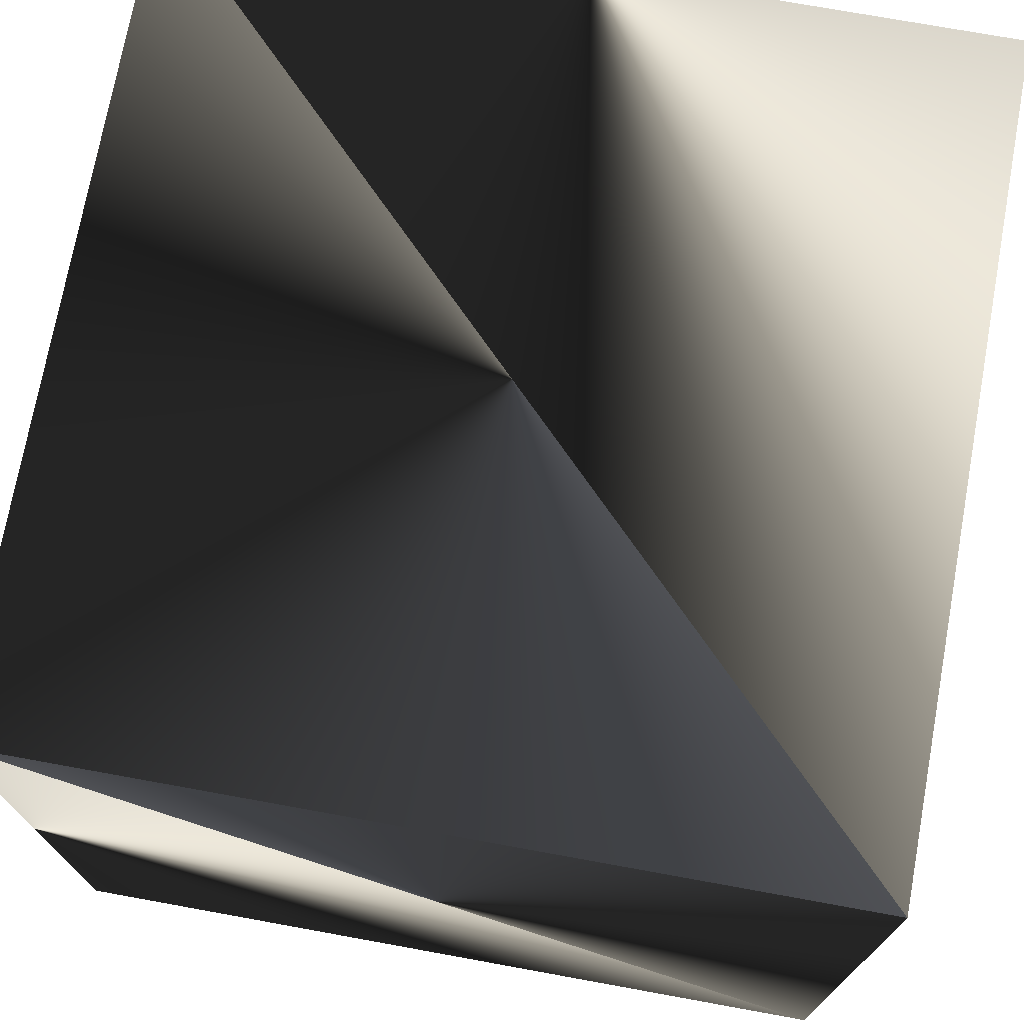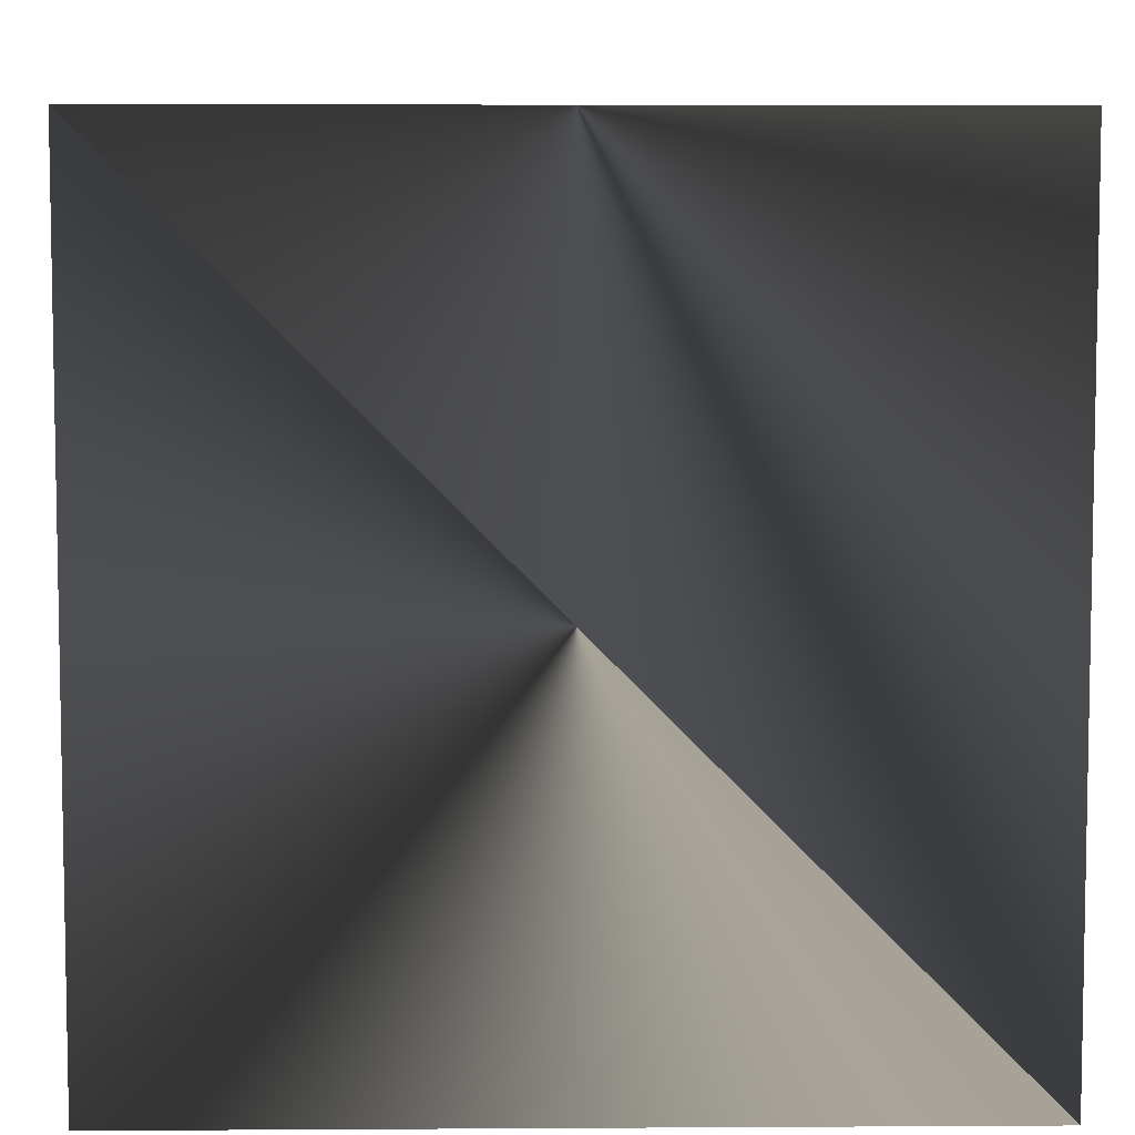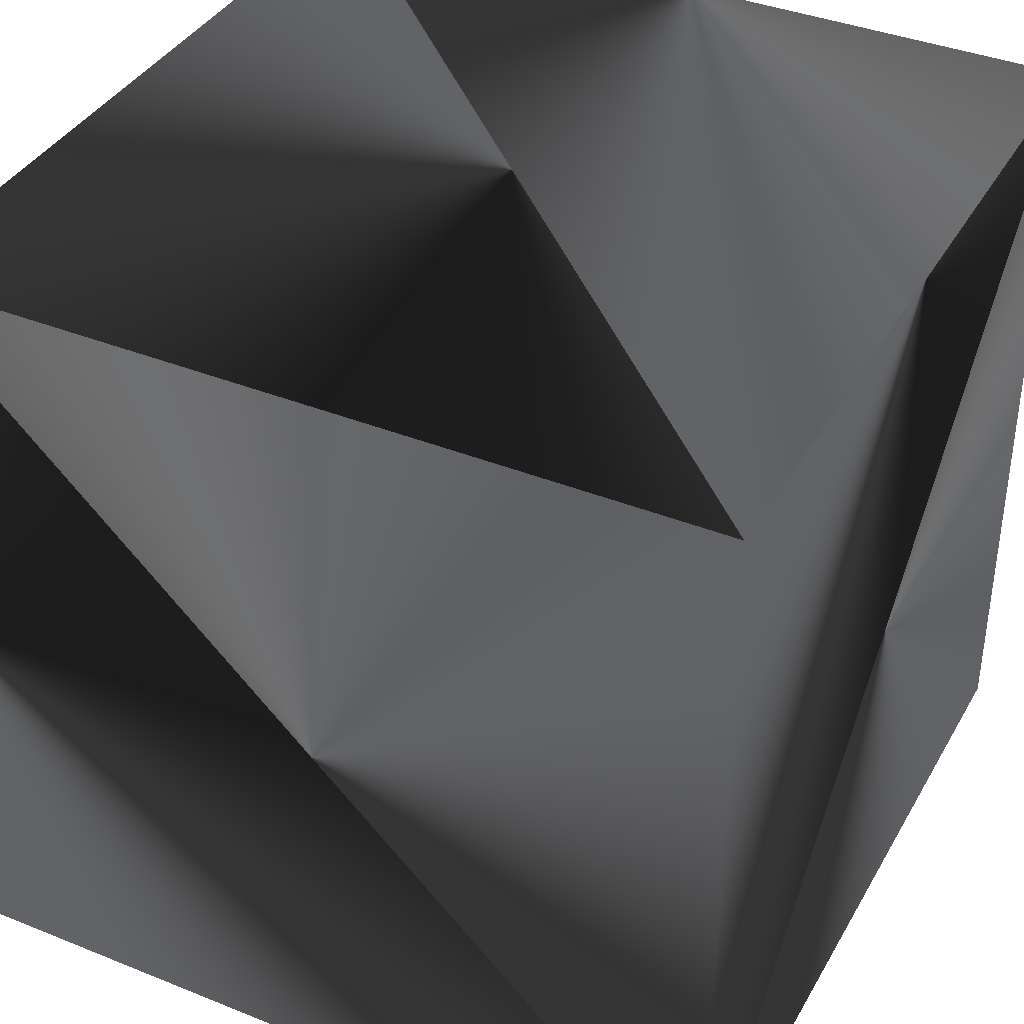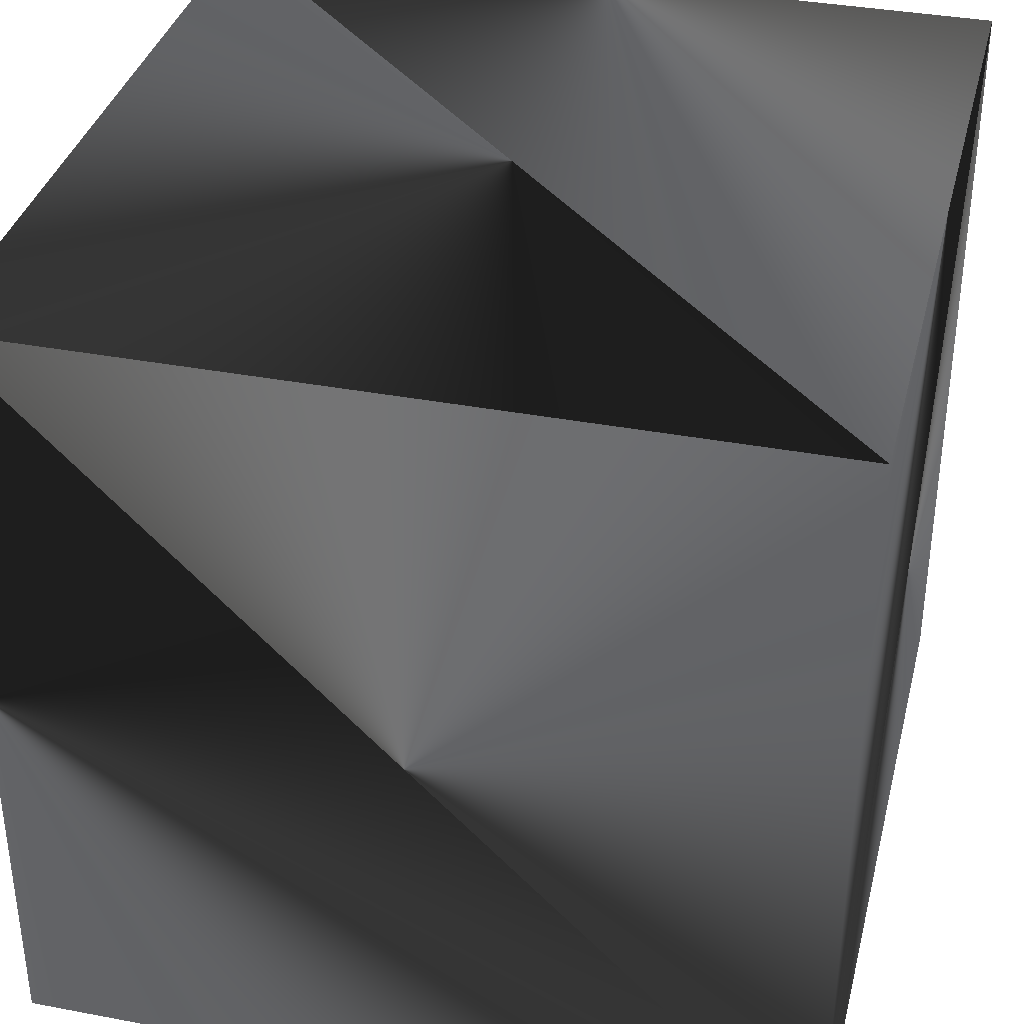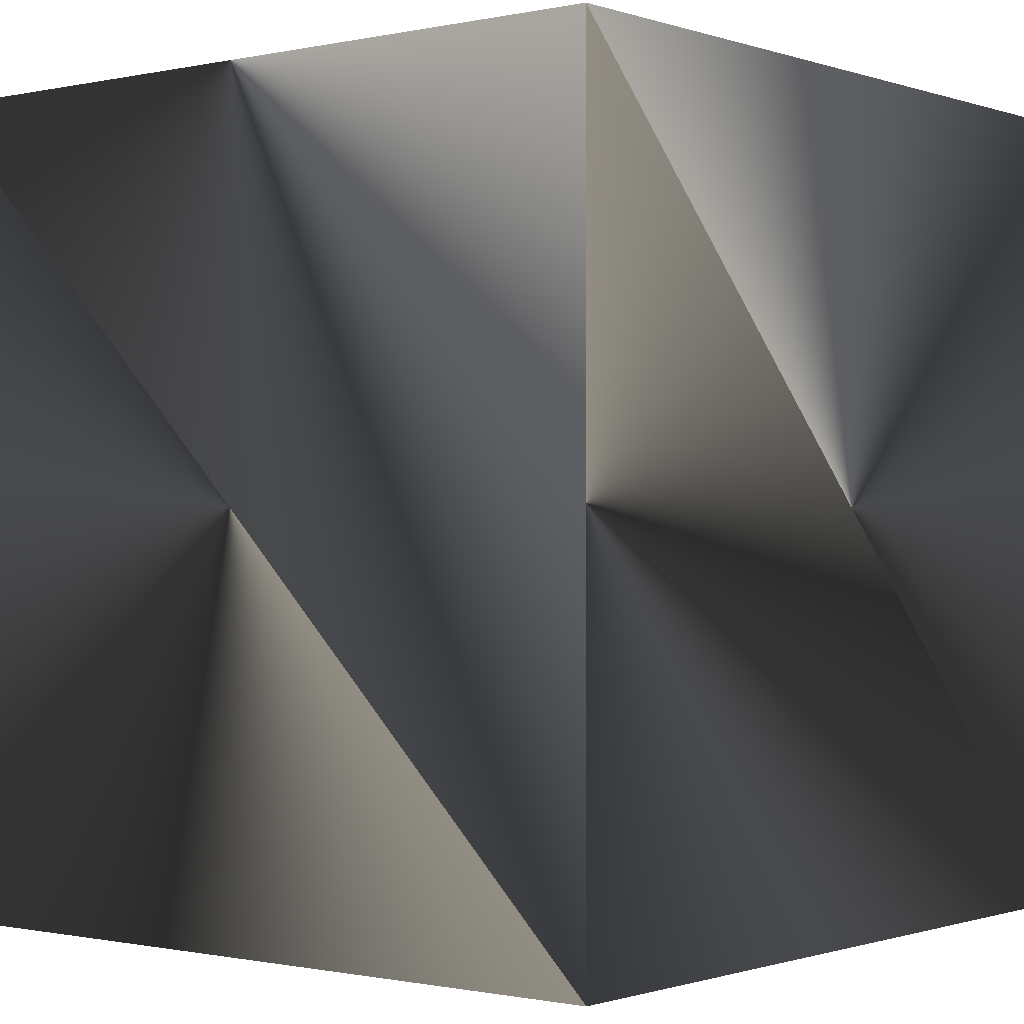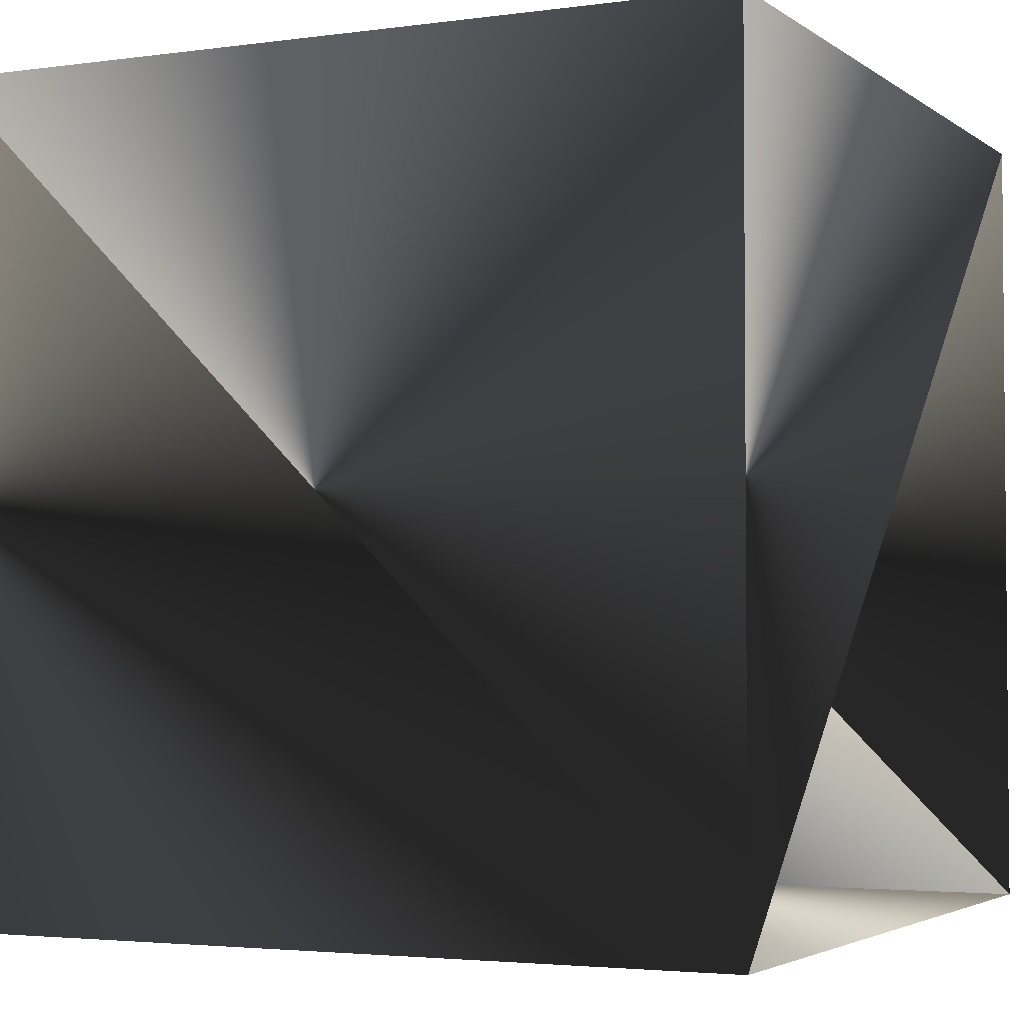
<metadata>
{"format":"obj","ext":"obj","renderer":"f3d","projection":"perspective","resolution":1024,"background":"white","views":[{"elev":73.3,"azim":-79.7,"up":"+Z"},{"elev":6.6,"azim":179.0,"up":"+Z"},{"elev":38.5,"azim":-153.1,"up":"+Y"},{"elev":36.2,"azim":-166.1,"up":"+Y"},{"elev":-0.7,"azim":-141.0,"up":"+Z"},{"elev":-3.1,"azim":-64.5,"up":"+Z"}]}
</metadata>
<code>
o cube
v -0.5 -0.5 -0.5
v 0.5 -0.5 -0.5
v 0.5 0.5 -0.5
v -0.5 0.5 -0.5
v -0.5 -0.5 0.5
v 0.5 -0.5 0.5
v 0.5 0.5 0.5
v -0.5 0.5 0.5
f 1 3 2
f 1 4 3
f 2 3 7
f 7 6 2
f 5 6 7
f 7 8 5
f 3 4 7
f 7 4 8
f 1 8 4
f 1 5 8
f 2 2 6
f 1 6 5

</code>
